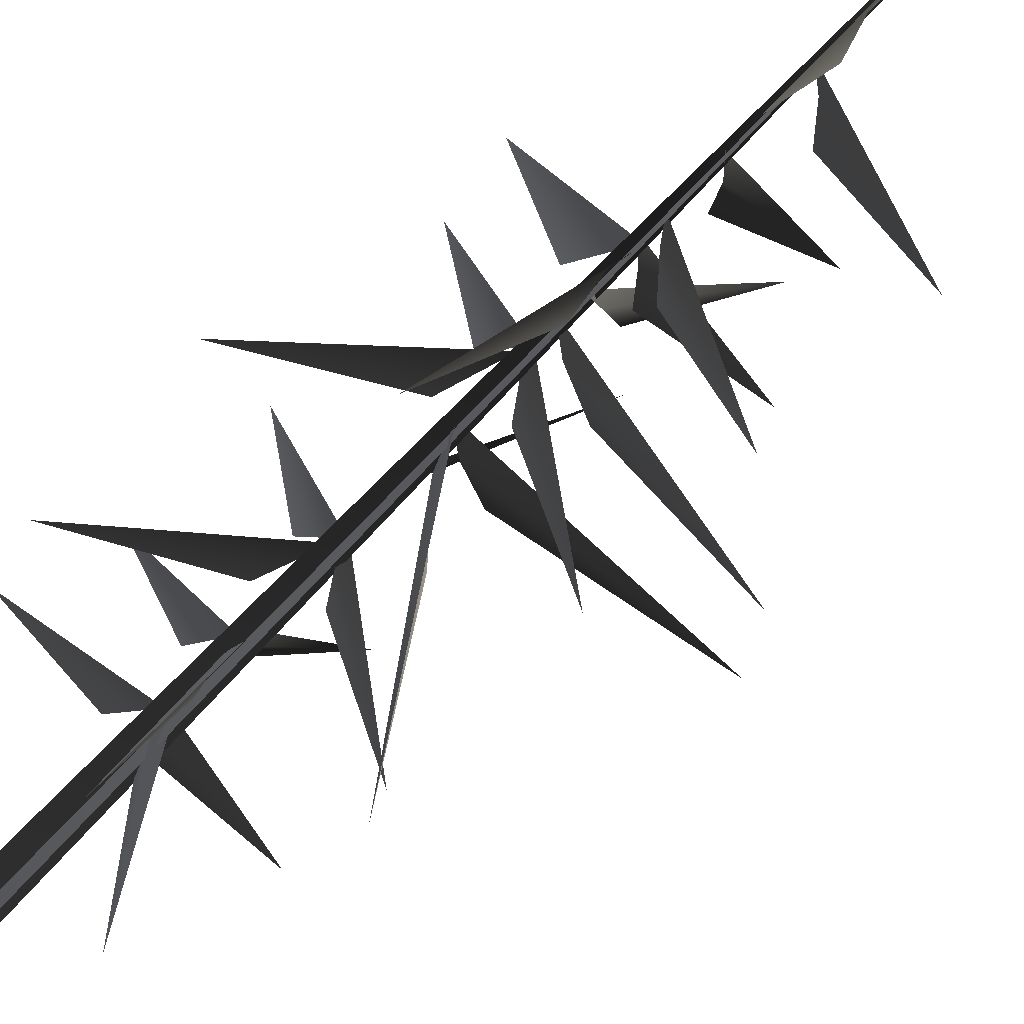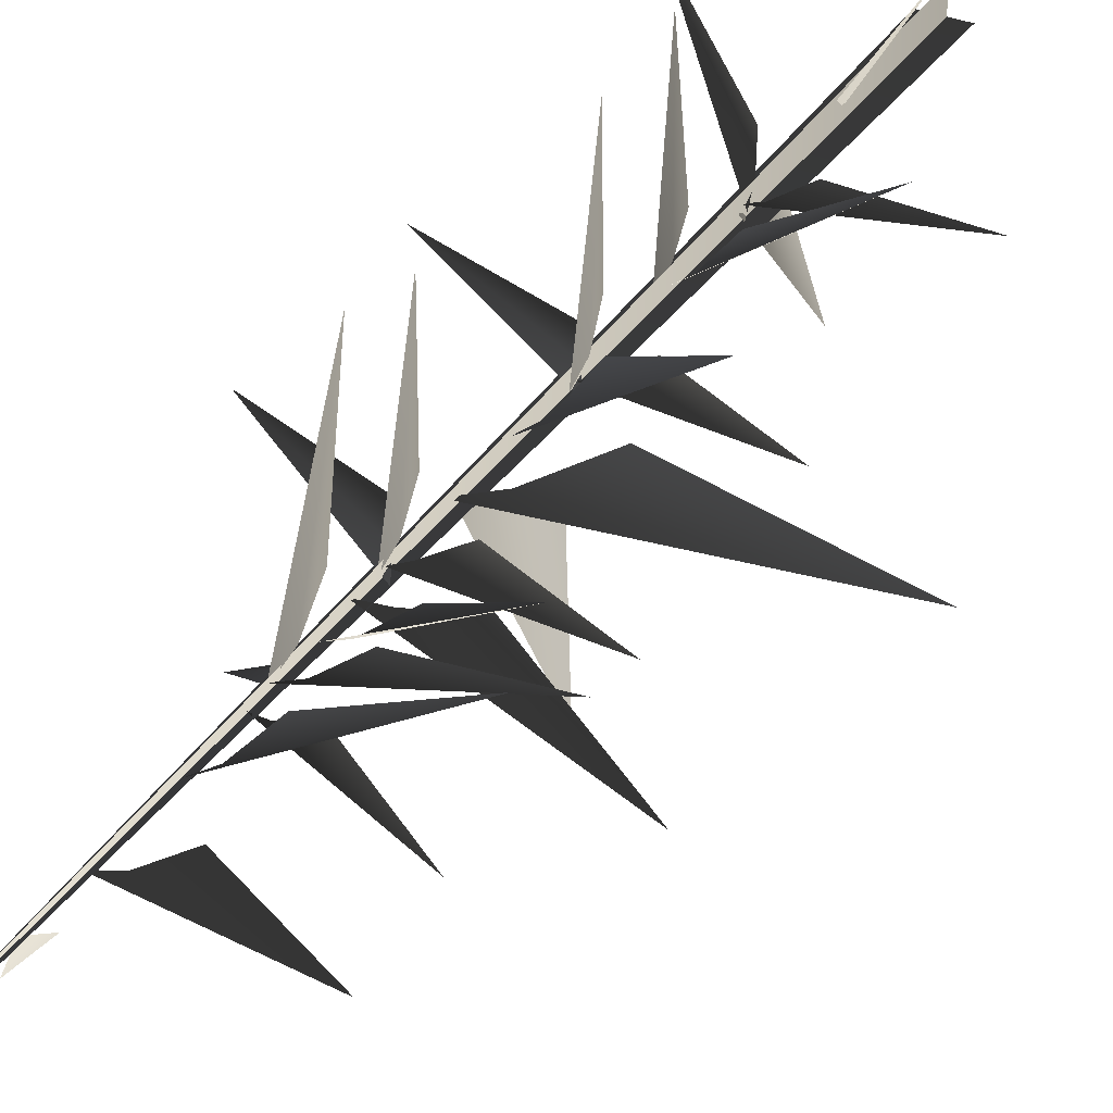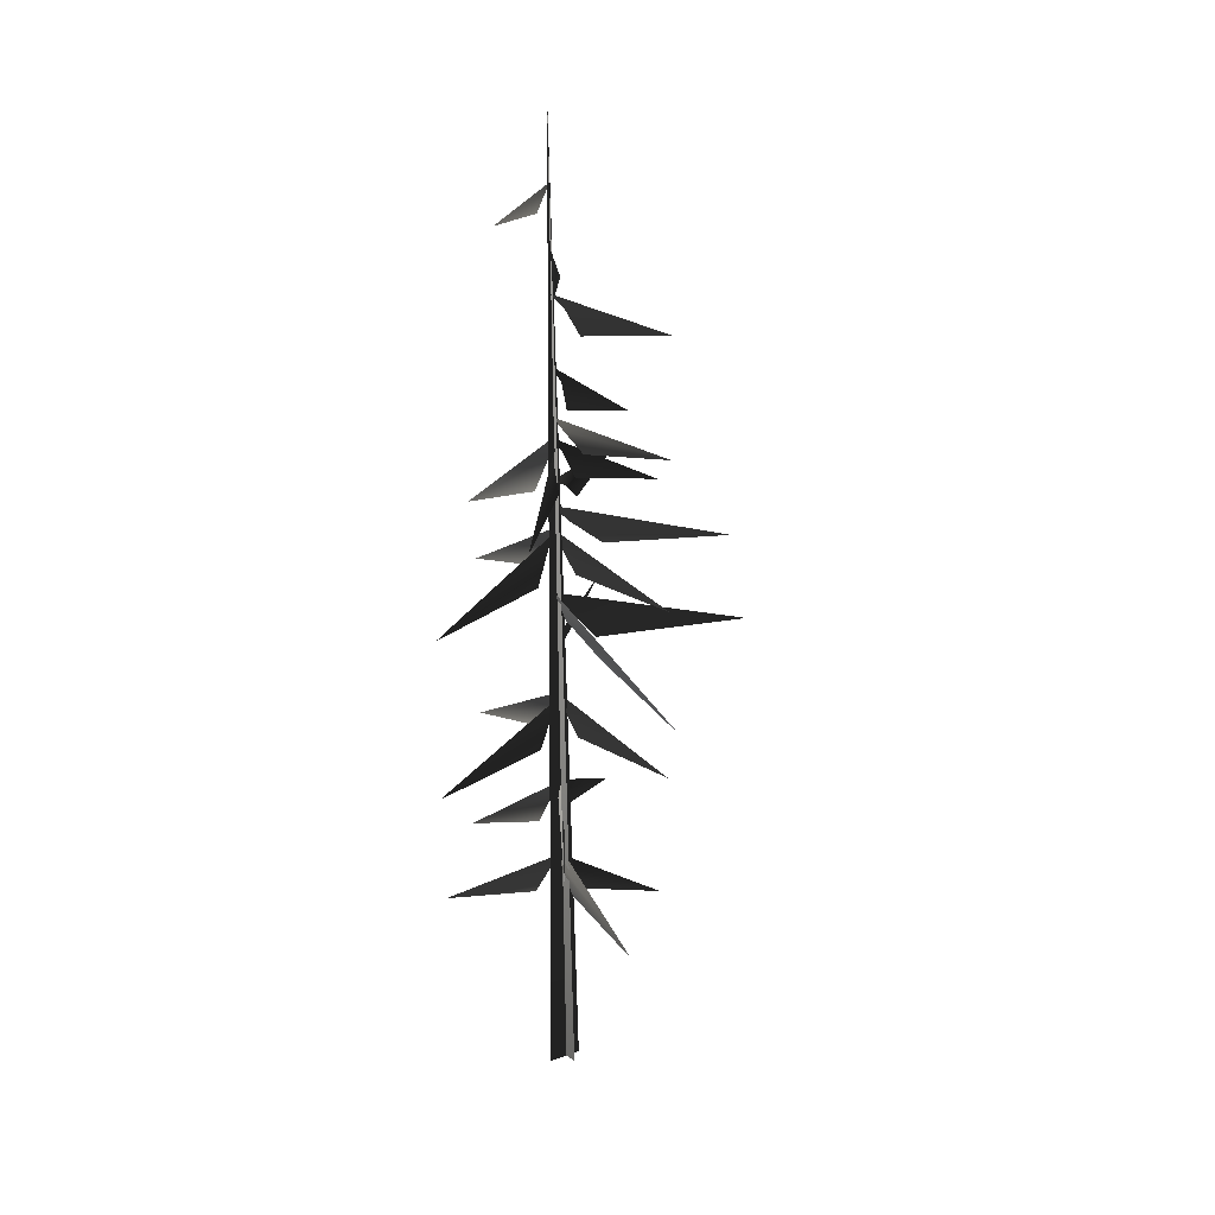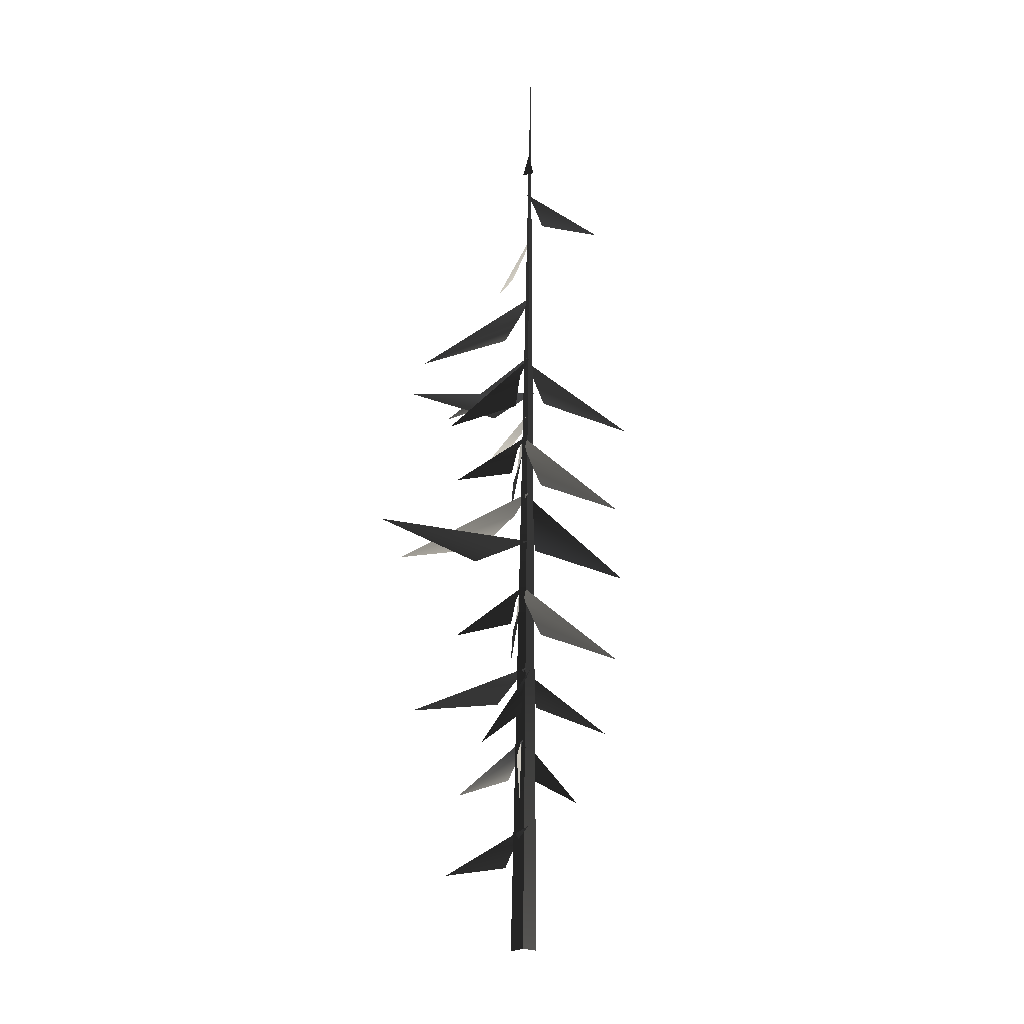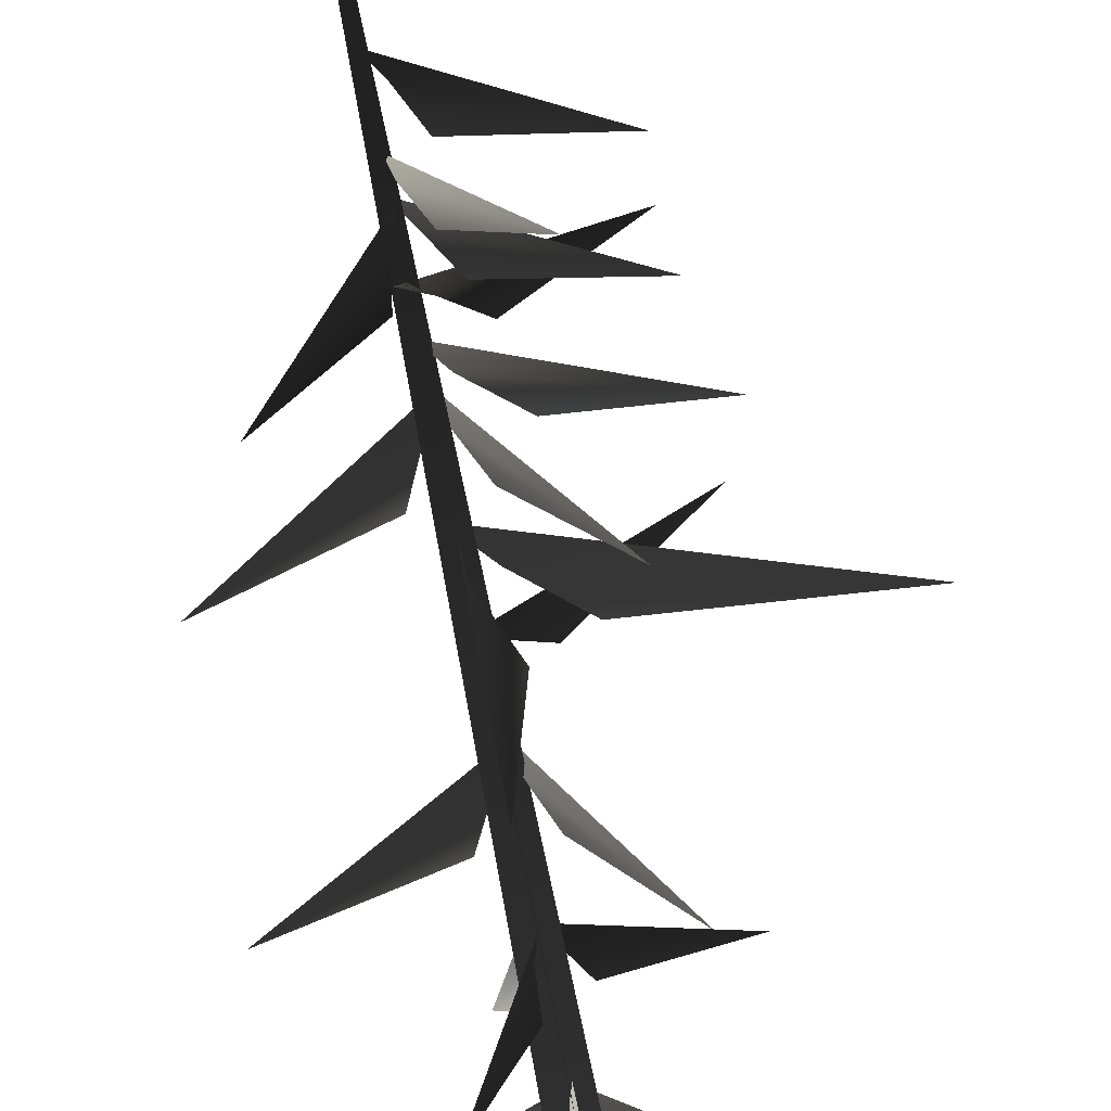
<metadata>
{"format":"obj","ext":"obj","renderer":"f3d","projection":"perspective","resolution":1024,"background":"white","views":[{"elev":-41.0,"azim":145.3,"up":"+Z"},{"elev":36.6,"azim":-151.0,"up":"+Z"},{"elev":18.1,"azim":145.2,"up":"+Y"},{"elev":-4.5,"azim":42.3,"up":"+Y"},{"elev":-75.6,"azim":-169.9,"up":"+Z"}]}
</metadata>
<code>
v -0.9886 1.87 2.022
v -0.04146 2.739 0.192
v 0.1753 3.133 -0.009922
v -0.1296 2.017 0.5884
v 0.06087 5.014 0.3299
v -0.04061 5.411 0.05558
v 1.981 3.837 2.32
v 0.4006 4.296 0.5632
v 0.05843 5.162 -0.0777
v -0.01363 5.603 0.1318
v -0.2755 3.566 -2.602
v -0.09598 4.395 -0.3496
v -0.1547 7.074 0.1253
v 0.151 7.447 0.02076
v -2.566 6.258 1.723
v -0.4861 6.428 0.5231
v 0.1438 6.999 -0.09008
v -0.00708 7.391 0.02216
v 1.259 5.592 -2.036
v 0.1634 6.329 -0.3765
v -0.1149 9.199 -0.03922
v -0.01337 9.653 0.1231
v -2.011 7.555 -1.693
v -0.4601 8.447 -0.08305
v -0.007227 9.327 0.278
v 0.04387 9.717 -0.01885
v 0.4093 8.302 3.072
v 0.183 8.64 0.7
v -0.04146 2.739 0.192
v -0.9886 1.87 2.022
v 0.1753 3.133 -0.009922
v -0.1296 2.017 0.5884
v 0.06087 5.014 0.3299
v 1.981 3.837 2.32
v -0.04061 5.411 0.05558
v 0.4006 4.296 0.5632
v 0.05843 5.162 -0.0777
v -0.2755 3.566 -2.602
v -0.01363 5.603 0.1318
v -0.09598 4.395 -0.3496
v -0.1547 7.074 0.1253
v -2.566 6.258 1.723
v 0.151 7.447 0.02076
v -0.4861 6.428 0.5231
v 0.1438 6.999 -0.09008
v 1.259 5.592 -2.036
v -0.00708 7.391 0.02216
v 0.1634 6.329 -0.3765
v -0.1149 9.199 -0.03922
v -2.011 7.555 -1.693
v -0.01337 9.653 0.1231
v -0.4601 8.447 -0.08305
v -0.007227 9.327 0.278
v 0.4093 8.302 3.072
v 0.04387 9.717 -0.01885
v 0.183 8.64 0.7
v -0.7609 10.36 1.125
v -2.972 11.57 2.59
v -0.2411 10.71 0.3412
v 0.2145 10.93 0.02163
v -0.7609 10.36 1.125
v -0.2411 10.71 0.3412
v -2.972 11.57 2.59
v 0.2145 10.93 0.02163
v -0.09564 5.062 0.02499
v 0.1387 5.473 0.1636
v -2.79 3.783 -0.3425
v -0.485 4.333 0.07775
v 0.1549 6.976 0.1773
v 0.1947 7.401 -0.06912
v 0.94 5.513 2.682
v 0.3416 6.221 0.4609
v 0.1577 9.23 0.07539
v -0.1368 9.724 -0.05384
v 3.393 7.664 0.08664
v 0.6009 8.352 -0.04502
v -0.09564 5.062 0.02499
v -2.79 3.783 -0.3425
v 0.1387 5.473 0.1636
v -0.485 4.333 0.07775
v 0.1549 6.976 0.1773
v 0.94 5.513 2.682
v 0.1947 7.401 -0.06912
v 0.3416 6.221 0.4609
v 0.1577 9.23 0.07539
v 3.393 7.664 0.08664
v -0.1368 9.724 -0.05384
v 0.6009 8.352 -0.04502
v -0.4775 10.74 -1.029
v -0.1793 10.04 -4.581
v 0.05302 11.64 -0.3431
v 0.1226 12.25 0.0705
v -0.4775 10.74 -1.029
v 0.05302 11.64 -0.3431
v -0.1793 10.04 -4.581
v 0.1226 12.25 0.0705
v -0.3181 11.67 -0.008472
v 0.2608 12.28 0.04632
v -5.331 10.71 -0.4644
v -1.314 10.75 0.3802
v -0.3181 11.67 -0.008472
v -5.331 10.71 -0.4644
v 0.2608 12.28 0.04632
v -1.314 10.75 0.3802
v 0.02405 16.23 -0.2524
v 0.1419 16.53 0.03858
v -1.716 15.67 -2.118
v -0.3266 15.68 -0.5526
v -0.07612 17.31 -0.02762
v 0.2187 17.75 -0.05022
v -2.79 16.08 1.094
v -0.4231 16.57 0.2763
v 0.02405 16.23 -0.2524
v -1.716 15.67 -2.118
v 0.1419 16.53 0.03858
v -0.3266 15.68 -0.5526
v -0.07612 17.31 -0.02762
v -2.79 16.08 1.094
v 0.2187 17.75 -0.05022
v -0.4231 16.57 0.2763
v -0.2025 13.99 -0.1765
v 0.1883 14.4 0.09287
v -3.364 13.65 -2.273
v -1.038 13.37 -0.3174
v -0.2025 13.99 -0.1765
v -3.364 13.65 -2.273
v 0.1883 14.4 0.09287
v -1.038 13.37 -0.3174
v -0.06775 19.07 -0.1653
v 0.2589 19.42 -0.02302
v -2.255 18.39 -1.456
v -0.5306 18.37 -0.1467
v -0.06775 19.07 -0.1653
v -2.255 18.39 -1.456
v 0.2589 19.42 -0.02302
v -0.5306 18.37 -0.1467
v -0.1596 14.86 -0.03275
v 0.2876 15.06 -0.1312
v -2.729 15.14 1.599
v -0.7543 14.4 0.3555
v -0.1596 14.86 -0.03275
v -2.729 15.14 1.599
v 0.2876 15.06 -0.1312
v -0.7543 14.4 0.3555
v -0.04377 13.34 -0.01564
v 0.08034 13.79 0.1508
v -2.022 11.81 -1.679
v -0.4254 12.61 -0.06562
v 0.07095 13.46 0.3024
v 0.1403 13.85 0.009226
v 0.4449 12.39 3.085
v 0.2286 12.77 0.7171
v -0.04377 13.34 -0.01564
v -2.022 11.81 -1.679
v 0.08034 13.79 0.1508
v -0.4254 12.61 -0.06562
v 0.07095 13.46 0.3024
v 0.4449 12.39 3.085
v 0.1403 13.85 0.009226
v 0.2286 12.77 0.7171
v 0.2303 13.36 0.09835
v -0.03994 13.87 -0.02509
v 3.385 11.64 0.08359
v 0.6298 12.46 -0.03207
v 0.2303 13.36 0.09835
v 3.385 11.64 0.08359
v -0.03994 13.87 -0.02509
v 0.6298 12.46 -0.03207
v 0.2361 15.54 -0.1274
v 0.05768 15.98 -0.02122
v 2.096 14 -1.922
v 0.3254 14.8 -0.5017
v -0.09214 15.66 -0.0463
v 0.1922 16.05 0.05305
v -2.899 14.58 0.03673
v -0.521 14.96 0.06738
v 0.2361 15.54 -0.1274
v 2.096 14 -1.922
v 0.05768 15.98 -0.02122
v 0.3254 14.8 -0.5017
v -0.09214 15.66 -0.0463
v -2.899 14.58 0.03673
v 0.1922 16.05 0.05305
v -0.521 14.96 0.06738
v 0.1048 15.53 0.2382
v 0.1981 16.04 -0.04255
v 0.4747 13.79 3.365
v 0.2773 14.63 0.6169
v 0.1048 15.53 0.2382
v 0.4747 13.79 3.365
v 0.1981 16.04 -0.04255
v 0.2773 14.63 0.6169
v 0.2625 19.86 -0.5208
v 1.23 19.66 -1.722
v 0.2621 20.38 -0.1572
v 0.1858 20.67 0.03211
v 0.2625 19.86 -0.5208
v 0.2621 20.38 -0.1572
v 1.23 19.66 -1.722
v 0.1858 20.67 0.03211
v 0.4766 21.23 0.09622
v 1.006 20.87 1.111
v 0.2918 21.67 0.03163
v 0.2209 21.93 -0.05453
v 0.4766 21.23 0.09622
v 0.2918 21.67 0.03163
v 1.006 20.87 1.111
v 0.2209 21.93 -0.05453
v -0.0802 -0.2054 -0.4107
v 0.2618 23.89 -0.03482
v -0.04636 -0.2107 0.4553
v 0.4119 -0.2054 -0.07356
v 0.2618 23.89 -0.03482
v -0.4545 -0.2107 -0.05369
v -0.0802 -0.2054 -0.4107
v -0.04636 -0.2107 0.4553
v 0.2618 23.89 -0.03482
v 0.4119 -0.2054 -0.07356
v -0.4545 -0.2107 -0.05369
v 0.2618 23.89 -0.03482
g MEP_Con_01_h_LOD_01(Clone)_12085_339
f 1 3 2
f 4 1 2
f 5 7 6
f 8 7 5
f 9 11 10
f 12 11 9
f 13 15 14
f 16 15 13
f 17 19 18
f 20 19 17
f 21 23 22
f 24 23 21
f 25 27 26
f 28 27 25
f 29 31 30
f 32 29 30
f 33 35 34
f 36 33 34
f 37 39 38
f 40 37 38
f 41 43 42
f 44 41 42
f 45 47 46
f 48 45 46
f 49 51 50
f 52 49 50
f 53 55 54
f 56 53 54
f 57 59 58
f 59 60 58
f 61 63 62
f 62 63 64
f 65 67 66
f 68 67 65
f 69 71 70
f 72 71 69
f 73 75 74
f 76 75 73
f 77 79 78
f 80 77 78
f 81 83 82
f 84 81 82
f 85 87 86
f 88 85 86
f 89 91 90
f 91 92 90
f 93 95 94
f 94 95 96
f 97 99 98
f 100 99 97
f 101 103 102
f 104 101 102
f 105 107 106
f 108 107 105
f 109 111 110
f 112 111 109
f 113 115 114
f 116 113 114
f 117 119 118
f 120 117 118
f 121 123 122
f 124 123 121
f 125 127 126
f 128 125 126
f 129 131 130
f 132 131 129
f 133 135 134
f 136 133 134
f 137 139 138
f 140 139 137
f 141 143 142
f 144 141 142
f 145 147 146
f 148 147 145
f 149 151 150
f 152 151 149
f 153 155 154
f 156 153 154
f 157 159 158
f 160 157 158
f 161 163 162
f 164 163 161
f 165 167 166
f 168 165 166
f 169 171 170
f 172 171 169
f 173 175 174
f 176 175 173
f 177 179 178
f 180 177 178
f 181 183 182
f 184 181 182
f 185 187 186
f 188 187 185
f 189 191 190
f 192 189 190
f 193 195 194
f 195 196 194
f 197 199 198
f 198 199 200
f 201 203 202
f 203 204 202
f 205 207 206
f 206 207 208
f 209 211 210
f 212 214 213
f 215 217 216
f 218 220 219

</code>
